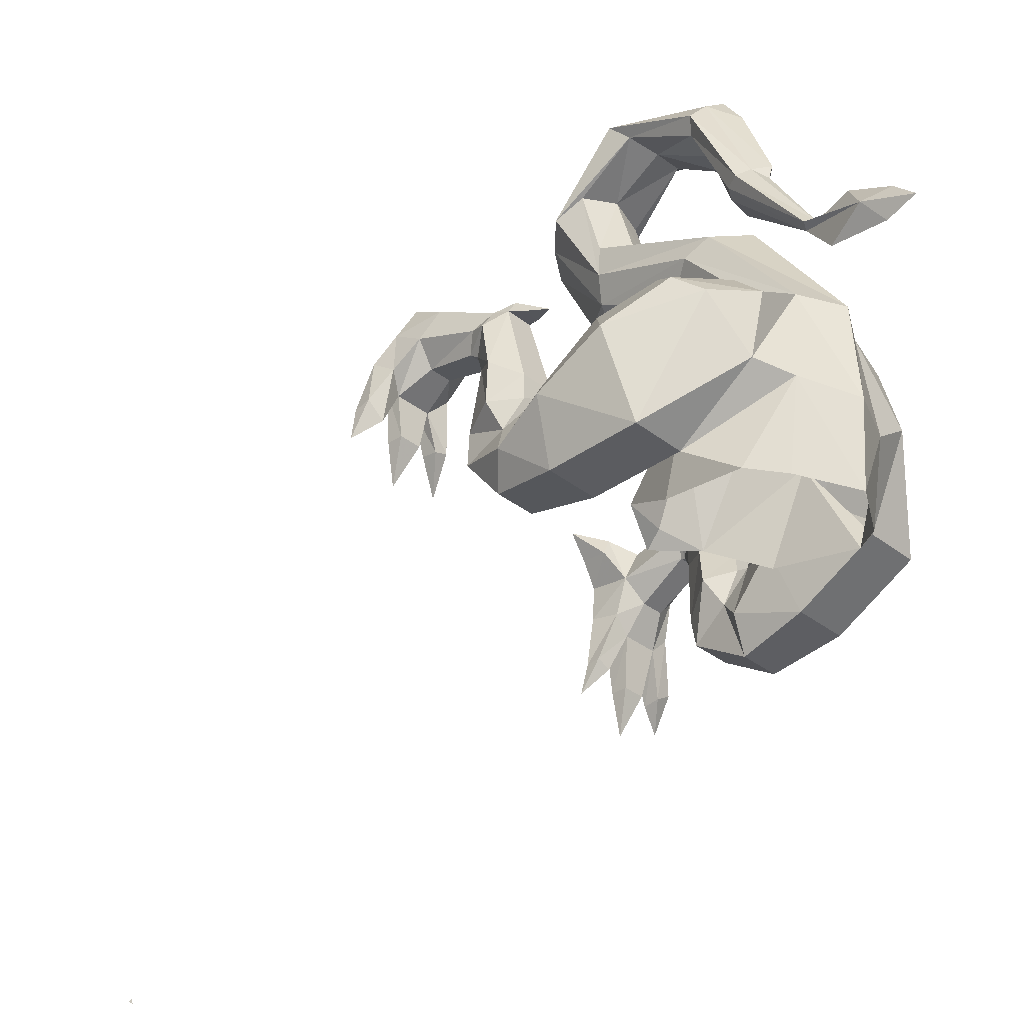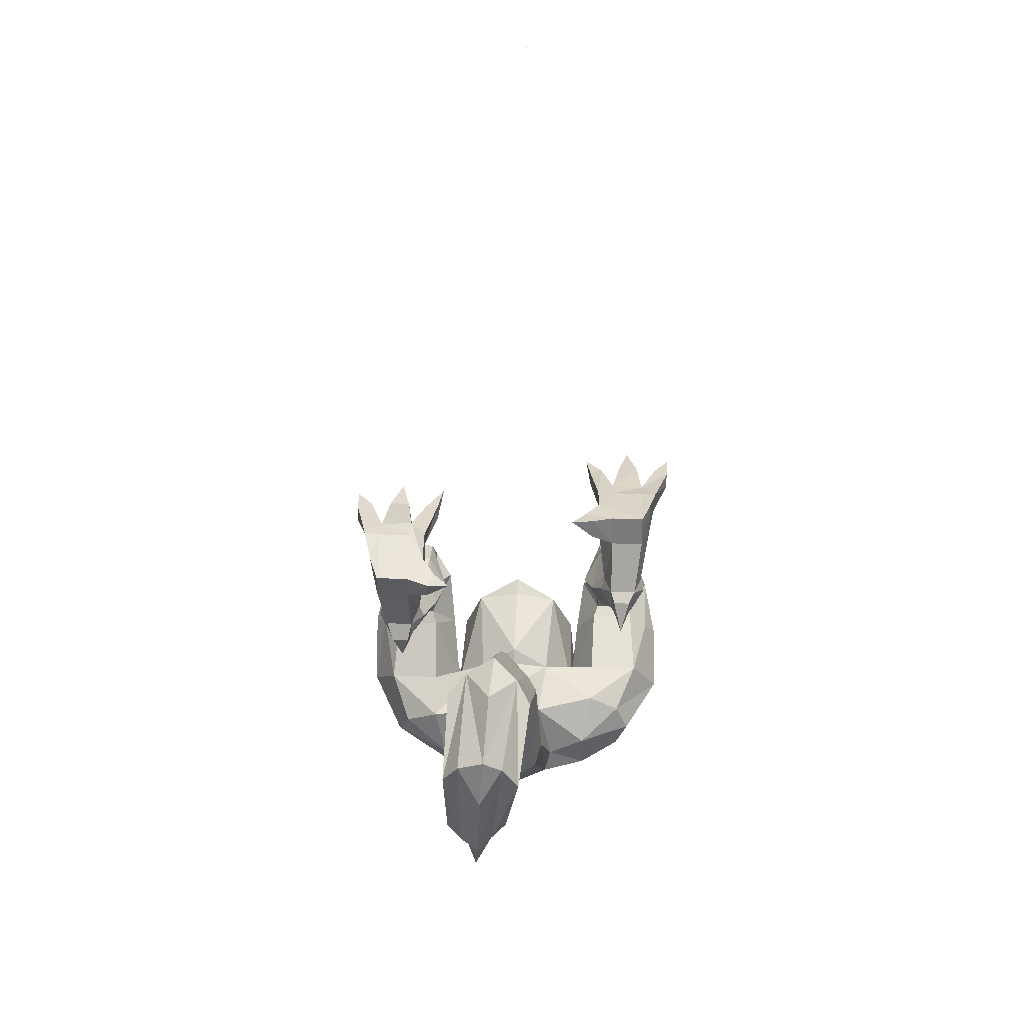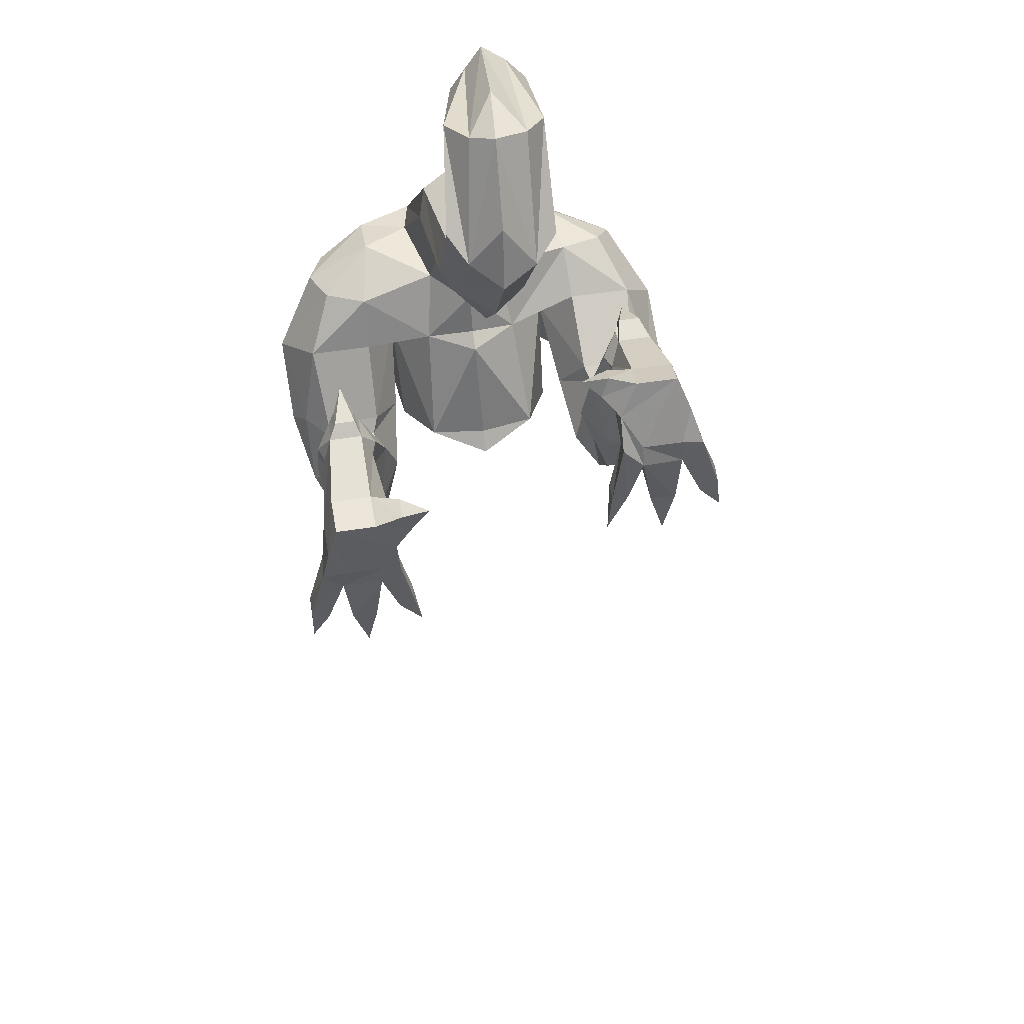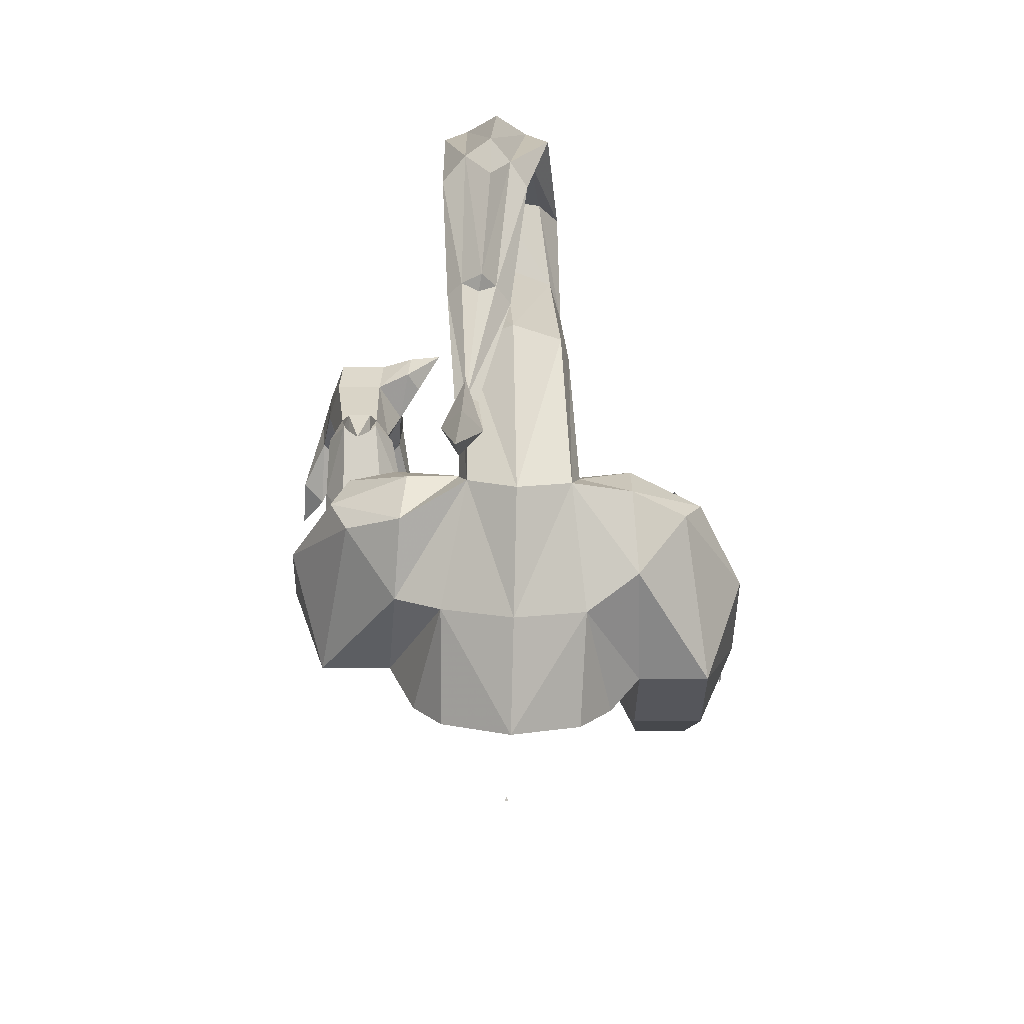
<metadata>
{"format":"obj","ext":"obj","renderer":"f3d","projection":"perspective","resolution":1024,"background":"white","views":[{"elev":-33.5,"azim":-46.9,"up":"+Z"},{"elev":27.8,"azim":4.0,"up":"+Y"},{"elev":53.4,"azim":170.7,"up":"+Z"},{"elev":2.2,"azim":-0.2,"up":"+Z"}]}
</metadata>
<code>
v 0 -3.023 0.6094
v 0.1875 -2.914 0.6172
v 0.2031 -2.953 0.9297
v 0.007812 -3.039 0.9219
v -0.1875 -2.953 0.9375
v -0.1875 -2.914 0.625
v -0.2656 -2.805 0.6562
v -0.3359 -2.648 0.75
v -0.2344 -2.602 1.055
v -0.2344 -2.508 0.7031
v -0.1562 -2.312 0.8125
v -0.125 -2.492 1.102
v 0.01562 -2.391 1.117
v 0.007812 -2.281 0.8203
v 0.007812 -2.234 0.7656
v 0.1719 -2.312 0.8047
v 0.1562 -2.492 1.094
v 0.2656 -2.633 1
v 0.25 -2.508 0.6953
v 0.2734 -2.805 0.6484
v 0.3516 -2.797 0.7344
v 0.1641 -2.922 1.273
v 0.01562 -3.008 1.266
v -0.1172 -2.922 1.281
v -0.3125 -2.898 0.9609
v -0.5234 -2.648 0.75
v -0.3438 -2.336 0.7344
v -0.2656 -2.367 0.9297
v -0.3359 -2.305 1.062
v -0.3281 -2.508 1.188
v -0.3203 -2.633 1.297
v -0.08594 -2.602 1.281
v 0.01562 -2.492 1.266
v 0.01562 -2.445 1.148
v 0.1328 -2.602 1.273
v 0.3594 -2.562 1.227
v 0.3594 -2.492 1.078
v 0.3594 -2.352 0.875
v 0.2812 -2.469 0.7969
v 0.3516 -2.523 0.5859
v 0.5391 -2.797 0.7344
v 0.3438 -2.938 1.031
v 0.3281 -2.883 1.25
v 0.1875 -2.82 1.281
v 0.1641 -2.555 1.609
v 0.1406 -2.625 1.664
v 0.007812 -2.695 1.703
v -0.125 -2.625 1.656
v -0.1484 -2.547 1.602
v -0.1406 -2.82 1.289
v -0.2969 -2.938 1.18
v -0.4453 -2.852 1.148
v -0.6094 -2.602 1.062
v -0.6172 -2.367 0.9375
v -0.5312 -2.336 0.7344
v -0.3594 -2.109 0.7734
v -0.2891 -2.172 0.8594
v -0.3516 -2.258 1.039
v -0.4922 -2.258 1.039
v -0.5 -2.305 1.062
v -0.5156 -2.508 1.188
v -0.4453 -2.68 1.273
v -0.2812 -2.828 1.289
v -0.09375 -2.453 1.516
v 0.01562 -2.367 1.461
v 0.02344 -2.531 1.18
v 0.125 -2.453 1.516
v 0.3281 -2.742 1.297
v 0.4766 -2.617 1.219
v 0.5469 -2.492 1.078
v 0.5234 -2.352 0.875
v 0.5156 -2.32 0.8359
v 0.375 -2.32 0.8359
v 0.3047 -2.312 0.6484
v 0.3672 -2.297 0.5312
v 0.5391 -2.523 0.5859
v 0.6328 -2.469 0.7891
v 0.6406 -2.633 0.9844
v 0.4766 -2.82 1.18
v 0.5234 -2.719 1.203
v 0.1484 -2.203 1.734
v 0.1094 -2.188 1.656
v 0.08594 -2 1.977
v 0.1406 -2.078 2.031
v 0.08594 -2.164 2.07
v 0.1172 -2.219 1.836
v 0.01562 -2.133 1.57
v 0 -2.047 1.688
v -0.007812 -1.922 1.938
v -0.01562 -1.992 2.117
v -0.02344 -2.172 2.312
v 0.04688 -2.227 2.273
v 0.1094 -2.32 2.242
v 0.05469 -2.375 2.188
v -0.03906 -2.195 2.086
v -0.01562 -2.242 1.883
v 0 -2.633 2.156
v 0.04688 -2.625 2.086
v 0.01562 -2.586 2.023
v -0.05469 -2.383 2.172
v -0.1641 -2.359 2.188
v -0.1641 -2.156 2.055
v -0.1484 -2.211 1.828
v -0.1484 -2.203 1.727
v -0.1094 -2.18 1.641
v -0.03906 -2.367 2.312
v -0.05469 -2.656 2.219
v -0.05469 -2.727 2.117
v -0.07812 -2.844 1.836
v -0.03906 -2.797 1.805
v 0 -2.766 1.758
v -0.03125 -2.703 1.75
v -0.07031 -2.602 2.023
v -0.1562 -2.602 2.055
v -0.1875 -2.625 2.102
v -0.1875 -2.297 2.25
v -0.1875 -2.062 2
v -0.1172 -3.016 1.5
v -0.08594 -2.992 1.492
v -0.1172 -2.977 1.484
v -0.1016 -2.703 1.766
v -0.1484 -2.727 1.773
v -0.1719 -2.773 1.781
v -0.1328 -2.805 1.812
v -0.125 -2.641 2.172
v -0.125 -2.219 2.281
v -0.1172 -1.992 1.953
v 0.01562 -2.406 1.438
v -0.08594 -2.836 1.789
v -0.1484 -2.992 1.492
v -0.1797 -3.211 1.422
v -0.1172 -3.133 1.547
v -0.07031 -3.211 1.414
v -0.1328 -3.07 1.367
v 0.375 -1.703 1.023
v 0.4375 -1.711 1.133
v 0.5625 -1.711 1.133
v 0.4297 -1.703 0.9141
v 0.4297 -1.703 0.8438
v 0.3672 -1.703 0.9062
v 0.375 -1.836 1.008
v 0.3203 -1.797 1.094
v 0.3203 -1.711 1.102
v 0.3516 -1.711 1.164
v 0.4375 -1.836 1.125
v 0.5625 -1.836 1.125
v 0.5938 -1.703 1.023
v 0.5547 -1.703 0.9141
v 0.5547 -1.711 0.8359
v 0.5312 -1.703 0.6719
v 0.4531 -1.703 0.6719
v 0.4297 -1.789 0.8359
v 0.375 -1.758 0.7031
v 0.375 -1.703 0.6953
v 0.3281 -1.711 0.7188
v 0.375 -1.797 0.8906
v 0.4453 -1.852 0.9375
v 0.4375 -2.016 1.031
v 0.4062 -2.031 1.094
v 0.3516 -1.789 1.156
v 0.2656 -1.711 1.18
v 0.5938 -1.836 1.008
v 0.6094 -1.797 0.8906
v 0.6172 -1.703 0.9062
v 0.6641 -1.703 0.7188
v 0.6094 -1.703 0.6875
v 0.5547 -1.789 0.8359
v 0.5312 -1.758 0.6719
v 0.4844 -1.703 0.5312
v 0.4531 -1.758 0.6719
v 0.5234 -1.852 0.9375
v 0.3281 -1.758 0.7266
v 0.3047 -1.703 0.6094
v 0.4375 -2.047 1.172
v 0.5391 -2.047 1.172
v 0.5625 -2.031 1.094
v 0.6094 -1.758 0.6953
v 0.6641 -1.758 0.7266
v 0.6641 -1.695 0.6094
v 0.3906 -2.078 1.094
v 0.4375 -2.133 1.156
v 0.4531 -2.141 1.188
v 0.4531 -2.086 1.203
v 0.5156 -2.086 1.203
v 0.5312 -2.133 1.156
v 0.5781 -2.078 1.094
v 0.5312 -2.016 1.031
v 0.5312 -2.031 1.023
v 0.4375 -2.031 1.023
v 0.4141 -2.062 0.9766
v 0.3516 -2.156 0.9531
v 0.3984 -2.258 0.9219
v 0.5156 -2.141 1.188
v 0.4844 -2.211 1.227
v 0.5156 -2.281 0.8438
v 0.5156 -2.258 0.9219
v 0.375 -2.281 0.8438
v 0.5391 -2.242 0.7266
v 0.5781 -2.195 0.8125
v 0.5781 -2.156 0.9531
v 0.3125 -2.195 0.8203
v 0.3516 -2.242 0.7266
v 0.375 -2.109 0.6484
v 0.5078 -2.297 0.5312
v 0.5859 -2.312 0.6406
v 0.5938 -2.414 0.8359
v 0.3828 -2.086 0.75
v 0.5234 -2.062 0.9766
v 0.5156 -2.086 0.75
v 0.5156 -2.109 0.6484
v -0.1328 -3.266 1.352
v -0.1406 -3.375 1.383
v -0.125 -3.289 1.469
v -0.3359 -1.727 1.508
v -0.5156 -1.773 1.602
v -0.3906 -1.773 1.602
v -0.2812 -1.766 1.57
v -0.2812 -1.828 1.531
v -0.3359 -1.828 1.445
v -0.3359 -1.664 1.414
v -0.3984 -1.648 1.352
v -0.3984 -1.672 1.414
v -0.5234 -1.672 1.414
v -0.5547 -1.727 1.508
v -0.5234 -1.883 1.539
v -0.3984 -1.883 1.539
v -0.3047 -1.789 1.625
v -0.2188 -1.781 1.633
v -0.3125 -1.859 1.578
v -0.3672 -2.023 1.391
v -0.3984 -1.984 1.336
v -0.4141 -1.82 1.367
v -0.3438 -1.742 1.359
v -0.3047 -1.648 1.203
v -0.3516 -1.648 1.195
v -0.3516 -1.703 1.188
v -0.3984 -1.711 1.305
v -0.4297 -1.656 1.164
v -0.5078 -1.656 1.164
v -0.5234 -1.664 1.336
v -0.5859 -1.664 1.414
v -0.5781 -1.742 1.359
v -0.5547 -1.828 1.445
v -0.5 -2.086 1.438
v -0.3984 -2.086 1.438
v -0.3516 -2.078 1.375
v -0.3984 -2.016 1.312
v -0.4922 -2.016 1.312
v -0.4922 -1.984 1.336
v -0.4922 -1.82 1.367
v -0.3047 -1.703 1.203
v -0.2891 -1.633 1.078
v -0.5234 -2.023 1.391
v -0.5234 -1.711 1.305
v -0.4297 -1.711 1.164
v -0.4688 -1.641 1.031
v -0.5078 -1.711 1.164
v -0.5859 -1.648 1.188
v -0.6406 -1.648 1.219
v -0.6406 -1.703 1.234
v -0.5859 -1.711 1.18
v -0.5391 -2.078 1.375
v -0.4922 -2.141 1.422
v -0.375 -2.203 1.156
v -0.3984 -2.141 1.422
v -0.4766 -2.188 1.406
v -0.4766 -2.156 1.453
v -0.5469 -2.109 1.219
v -0.4922 -2.203 1.156
v -0.3516 -2.203 1.07
v -0.2891 -2.109 1.062
v -0.3203 -2.109 1.219
v -0.4141 -2.188 1.406
v -0.4453 -2.266 1.391
v -0.4141 -2.156 1.453
v -0.4922 -2.203 1.07
v -0.5547 -2.109 1.07
v -0.5156 -2.141 0.9766
v -0.3281 -2.141 0.9766
v -0.3594 -1.984 0.9297
v -0.3594 -1.984 1.047
v -0.3828 -2.031 1.258
v -0.4922 -2.031 1.258
v -0.4922 -1.984 1.047
v -0.5 -1.984 0.9297
v -0.5 -2.109 0.7734
v -0.5703 -2.172 0.8672
v -0.5703 -2.344 1
v -0.4922 -2.766 1.211
v -0.6484 -1.641 1.117
v -0.007812 0 0
v -0.01562 0 -0.01562
v 0 0 -0.01562
f 1 2 3
f 1 3 4
f 1 4 5
f 1 5 6
f 6 5 7
f 20 3 2
f 4 3 22
f 4 22 23
f 4 23 24
f 4 24 5
f 8 25 26
f 21 41 42
f 22 46 23
f 23 46 47
f 23 47 48
f 23 48 24
f 25 51 52
f 25 52 26
f 26 52 53
f 41 78 79
f 41 79 42
f 42 79 43
f 43 79 80
f 43 80 68
f 86 95 96
f 86 96 47
f 86 47 46
f 95 103 96
f 96 103 47
f 47 103 48
f 78 80 79
f 211 133 212
f 211 212 131
f 133 213 212
f 212 213 131
f 63 289 51
f 52 289 53
f 289 52 51
f 7 5 8
f 7 8 9
f 7 9 10
f 19 18 20
f 20 18 21
f 20 21 3
f 5 24 25
f 5 25 8
f 8 26 27
f 8 27 28
f 8 28 9
f 9 28 29
f 9 29 30
f 18 37 38
f 18 38 39
f 18 39 21
f 21 39 40
f 21 40 41
f 21 42 3
f 3 42 22
f 22 42 43
f 22 43 44
f 22 44 45
f 22 45 46
f 24 48 49
f 24 49 50
f 24 50 51
f 24 51 25
f 26 53 54
f 26 54 55
f 26 55 27
f 29 60 30
f 30 60 61
f 30 61 31
f 31 61 62
f 31 62 63
f 36 68 69
f 36 69 70
f 36 70 37
f 37 70 71
f 37 71 38
f 40 76 41
f 41 76 77
f 41 77 78
f 43 68 44
f 81 84 85
f 81 85 86
f 81 86 46
f 81 46 45
f 84 94 85
f 85 94 95
f 85 95 86
f 94 100 95
f 95 100 101
f 95 101 102
f 95 102 103
f 48 103 104
f 48 104 49
f 101 117 102
f 102 117 104
f 102 104 103
f 118 131 132
f 118 132 133
f 120 133 134
f 120 134 131
f 77 206 78
f 78 206 70
f 78 70 69
f 78 69 80
f 206 71 70
f 80 69 68
f 211 134 133
f 211 131 134
f 133 132 213
f 131 213 132
f 60 288 61
f 61 288 53
f 61 53 62
f 62 53 289
f 62 289 63
f 63 51 50
f 288 54 53
f 10 9 11
f 11 9 12
f 16 17 18
f 16 18 19
f 9 30 12
f 12 30 31
f 12 31 32
f 17 35 36
f 17 36 37
f 17 37 18
f 27 55 56
f 27 56 57
f 27 57 28
f 28 57 58
f 28 58 29
f 29 58 59
f 29 59 60
f 31 63 32
f 32 63 50
f 32 50 64
f 35 67 44
f 35 44 68
f 35 68 36
f 38 71 72
f 38 72 73
f 38 73 39
f 39 73 74
f 39 74 40
f 40 74 75
f 40 75 76
f 81 82 83
f 81 83 84
f 81 45 82
f 82 45 67
f 83 92 93
f 83 93 84
f 84 93 94
f 45 44 67
f 93 92 97
f 93 97 98
f 93 98 94
f 94 98 99
f 94 99 100
f 49 104 105
f 49 105 64
f 49 64 50
f 99 113 100
f 100 113 114
f 100 114 101
f 101 114 115
f 101 115 116
f 101 116 117
f 115 125 116
f 116 125 126
f 116 126 127
f 116 127 117
f 117 127 104
f 104 127 105
f 195 197 73
f 195 73 72
f 195 72 198
f 195 198 199
f 197 201 202
f 197 202 73
f 73 202 74
f 74 202 75
f 75 202 203
f 75 203 204
f 75 204 76
f 76 204 205
f 76 205 77
f 77 205 206
f 201 207 203
f 201 203 202
f 209 199 198
f 209 198 210
f 209 210 207
f 207 210 203
f 203 210 204
f 204 210 205
f 205 210 198
f 205 198 72
f 205 72 206
f 206 72 71
f 276 277 278
f 276 278 59
f 276 59 58
f 276 58 270
f 270 58 279
f 270 279 271
f 271 279 280
f 271 280 281
f 284 281 285
f 284 285 278
f 284 278 277
f 58 57 279
f 279 57 56
f 279 56 280
f 280 56 286
f 280 286 285
f 280 285 281
f 285 287 278
f 278 287 59
f 59 287 288
f 59 288 60
f 285 286 287
f 287 286 55
f 287 55 54
f 287 54 288
f 56 55 286
f 11 12 13
f 11 13 14
f 16 14 13
f 16 13 17
f 12 32 33
f 12 33 34
f 17 34 33
f 17 33 35
f 32 64 65
f 32 65 66
f 35 66 65
f 35 65 67
f 82 67 87
f 82 88 89
f 82 89 83
f 83 90 91
f 83 91 92
f 92 106 107
f 92 107 97
f 97 108 109
f 97 109 110
f 105 127 89
f 105 89 88
f 105 87 64
f 64 87 128
f 67 128 87
f 110 129 118
f 118 129 124
f 126 91 127
f 127 91 90
f 125 107 126
f 126 107 106
f 124 109 125
f 125 109 108
f 11 14 15
f 15 14 16
f 12 34 13
f 13 34 17
f 32 66 33
f 33 66 35
f 82 87 88
f 83 89 90
f 92 91 106
f 97 107 108
f 105 88 87
f 64 128 65
f 65 128 67
f 110 109 129
f 126 106 91
f 127 90 89
f 124 129 109
f 125 108 107
f 97 110 98
f 98 110 111
f 98 111 99
f 99 111 112
f 99 112 113
f 111 110 118
f 111 118 119
f 111 119 112
f 112 119 120
f 112 120 121
f 112 121 113
f 113 121 122
f 113 122 114
f 114 122 123
f 114 123 115
f 115 123 124
f 115 124 125
f 118 124 123
f 118 123 130
f 118 130 131
f 118 133 119
f 119 133 120
f 120 131 130
f 120 130 122
f 120 122 121
f 135 136 137
f 135 137 138
f 135 138 139
f 135 139 140
f 135 140 141
f 135 141 142
f 135 142 143
f 135 143 136
f 136 143 144
f 136 144 145
f 136 145 137
f 137 145 146
f 137 146 147
f 137 147 148
f 137 148 138
f 138 148 149
f 138 149 139
f 139 149 150
f 139 150 151
f 139 151 152
f 139 152 153
f 139 153 154
f 139 154 140
f 140 154 155
f 140 155 156
f 140 156 141
f 141 156 157
f 141 157 158
f 141 158 159
f 141 159 145
f 141 145 160
f 141 160 142
f 144 160 145
f 146 162 147
f 147 162 163
f 147 163 164
f 147 164 148
f 148 164 149
f 149 164 165
f 149 165 166
f 149 166 167
f 149 167 168
f 149 168 150
f 151 170 152
f 152 170 167
f 152 167 171
f 152 171 157
f 152 157 156
f 152 156 172
f 152 172 153
f 155 172 156
f 146 145 174
f 146 174 175
f 146 175 162
f 162 175 176
f 162 176 171
f 162 171 167
f 162 167 163
f 163 167 177
f 163 177 178
f 163 178 164
f 164 178 165
f 166 177 167
f 174 145 159
f 174 159 180
f 174 180 181
f 174 181 182
f 174 182 183
f 174 183 175
f 175 183 184
f 175 184 185
f 175 185 186
f 175 186 176
f 176 186 187
f 176 187 171
f 171 187 157
f 157 187 158
f 158 187 188
f 158 188 189
f 158 189 159
f 159 189 180
f 180 189 190
f 180 190 191
f 180 191 181
f 181 191 192
f 181 192 185
f 181 185 193
f 181 193 182
f 184 193 185
f 195 196 197
f 195 199 196
f 196 199 200
f 196 200 185
f 196 185 192
f 196 192 197
f 197 192 201
f 201 191 207
f 188 186 200
f 188 200 208
f 188 208 189
f 189 208 190
f 190 208 209
f 190 209 207
f 190 207 191
f 209 208 199
f 187 186 188
f 192 191 201
f 208 200 199
f 200 186 185
f 167 170 168
f 122 130 123
f 214 215 216
f 214 216 217
f 214 217 218
f 214 218 219
f 214 219 220
f 214 220 221
f 214 221 222
f 214 222 215
f 215 222 223
f 215 223 224
f 215 224 225
f 215 225 226
f 215 226 216
f 216 226 227
f 216 227 217
f 218 229 219
f 219 229 226
f 219 226 230
f 219 230 231
f 219 231 232
f 219 232 233
f 219 233 220
f 220 233 234
f 220 234 235
f 220 235 221
f 221 235 236
f 221 236 237
f 221 237 238
f 221 238 239
f 221 239 240
f 221 240 222
f 222 240 223
f 223 240 241
f 223 241 224
f 224 241 242
f 224 242 243
f 224 243 225
f 225 243 244
f 225 244 245
f 225 245 226
f 226 245 230
f 230 245 246
f 230 246 247
f 230 247 231
f 231 247 248
f 231 248 249
f 231 249 232
f 232 249 250
f 232 250 237
f 232 237 233
f 233 237 251
f 233 251 234
f 236 251 237
f 250 253 243
f 250 243 254
f 250 254 237
f 237 254 255
f 237 255 238
f 239 257 240
f 240 257 254
f 240 254 258
f 240 258 259
f 240 259 241
f 241 259 260
f 241 260 242
f 242 260 261
f 242 261 254
f 242 254 243
f 249 253 250
f 253 249 262
f 253 262 244
f 253 244 243
f 263 264 265
f 263 265 266
f 263 266 267
f 263 267 244
f 263 244 262
f 263 262 268
f 263 268 269
f 263 269 264
f 264 269 270
f 264 270 271
f 264 271 272
f 264 272 265
f 265 272 246
f 265 246 245
f 265 245 273
f 265 273 266
f 267 275 244
f 244 275 245
f 245 275 273
f 276 270 269
f 276 269 277
f 271 281 272
f 272 281 282
f 272 282 246
f 246 282 247
f 247 282 283
f 247 283 248
f 248 283 268
f 248 268 262
f 248 262 249
f 284 277 283
f 284 283 282
f 284 282 281
f 269 268 277
f 277 268 283
f 254 257 255
f 254 261 258
f 226 229 227
f 142 160 161
f 142 161 143
f 143 161 144
f 144 161 160
f 150 168 169
f 150 169 151
f 151 169 170
f 153 172 173
f 153 173 154
f 154 173 155
f 155 173 172
f 165 178 179
f 165 179 166
f 166 179 177
f 182 193 194
f 182 194 183
f 183 194 184
f 184 194 193
f 168 170 169
f 178 177 179
f 217 227 228
f 217 228 218
f 218 228 229
f 234 251 252
f 234 252 235
f 235 252 236
f 236 252 251
f 238 255 256
f 238 256 239
f 239 256 257
f 266 273 274
f 266 274 267
f 267 274 275
f 273 275 274
f 255 257 256
f 258 261 290
f 258 290 259
f 259 290 260
f 260 290 261
f 227 229 228
f 291 292 293

</code>
